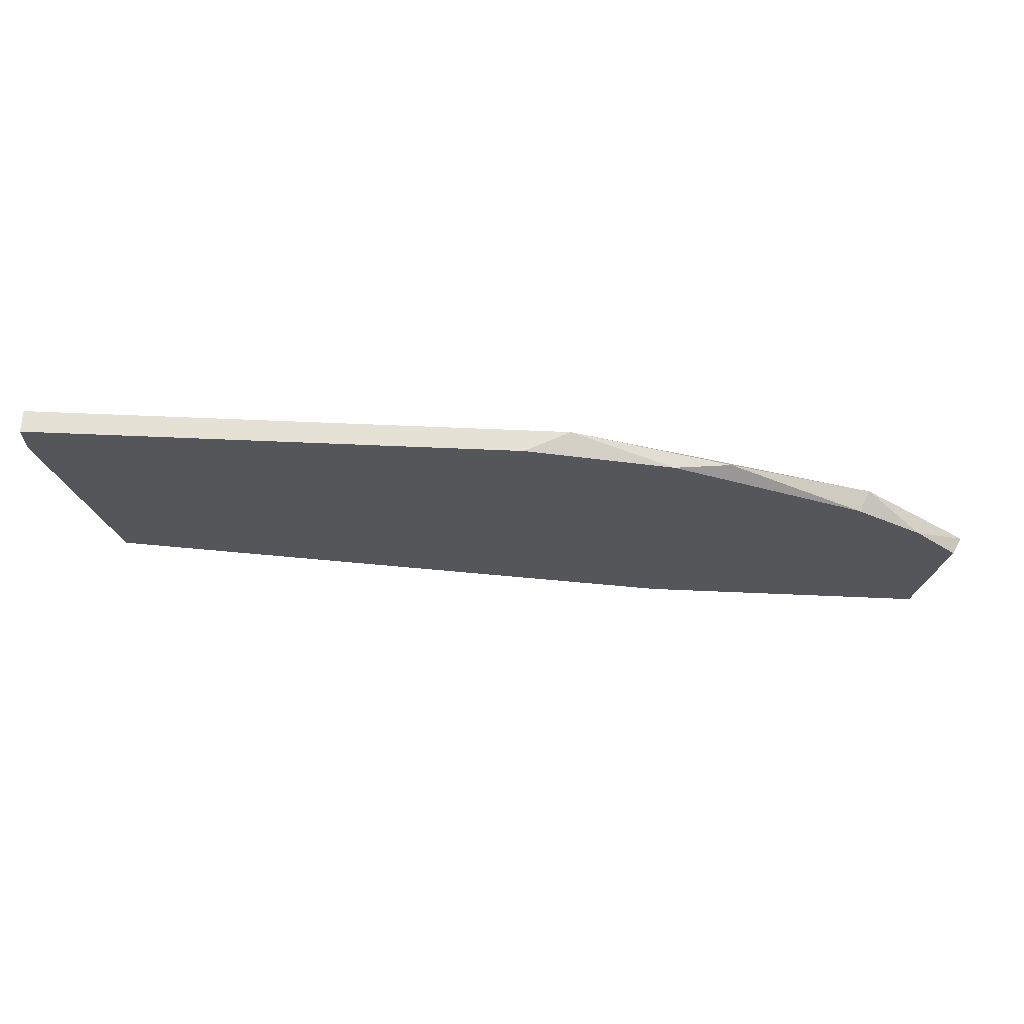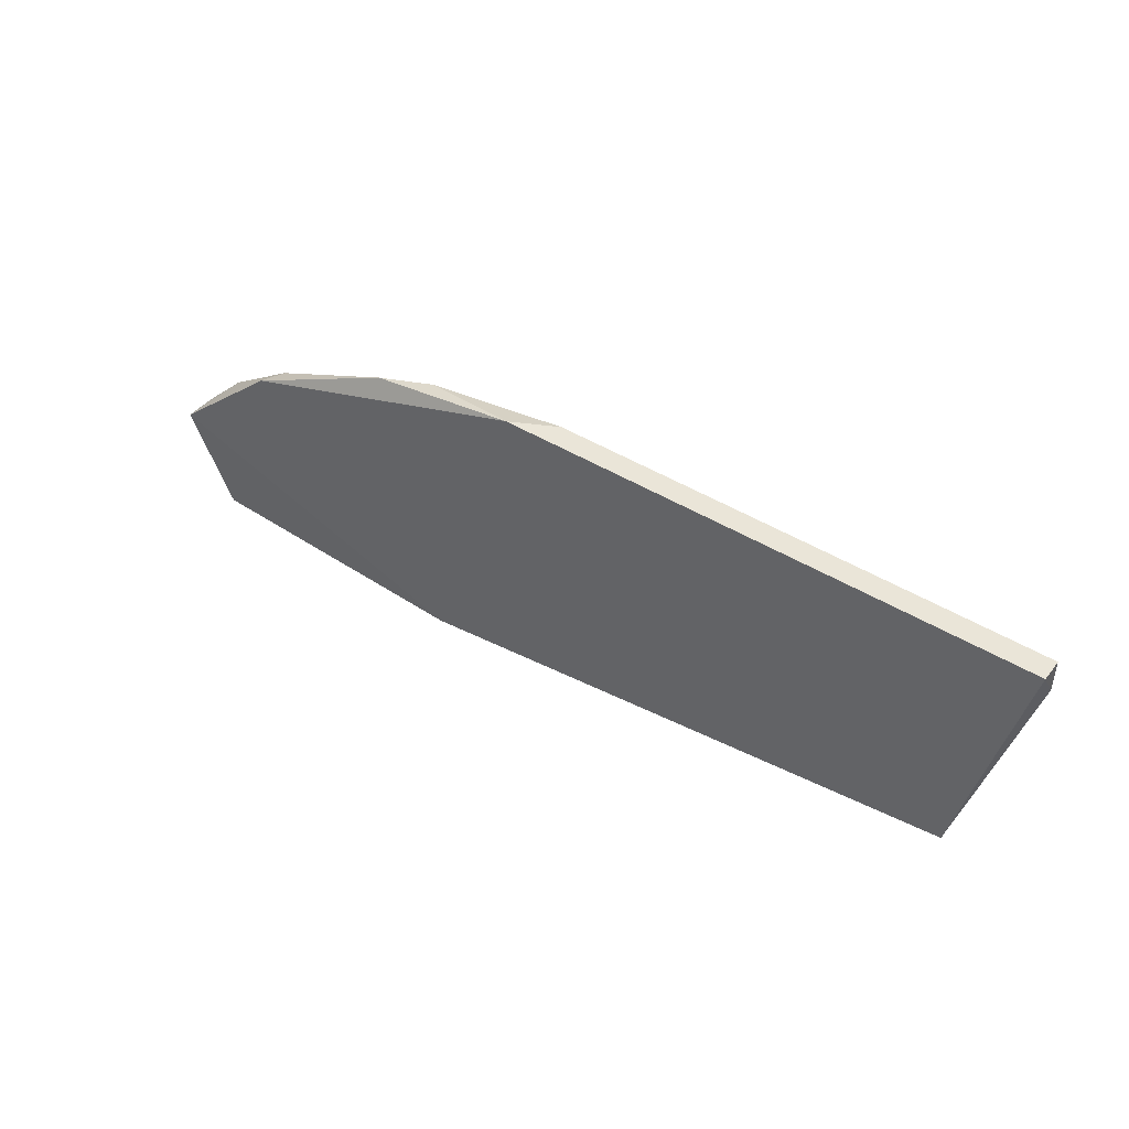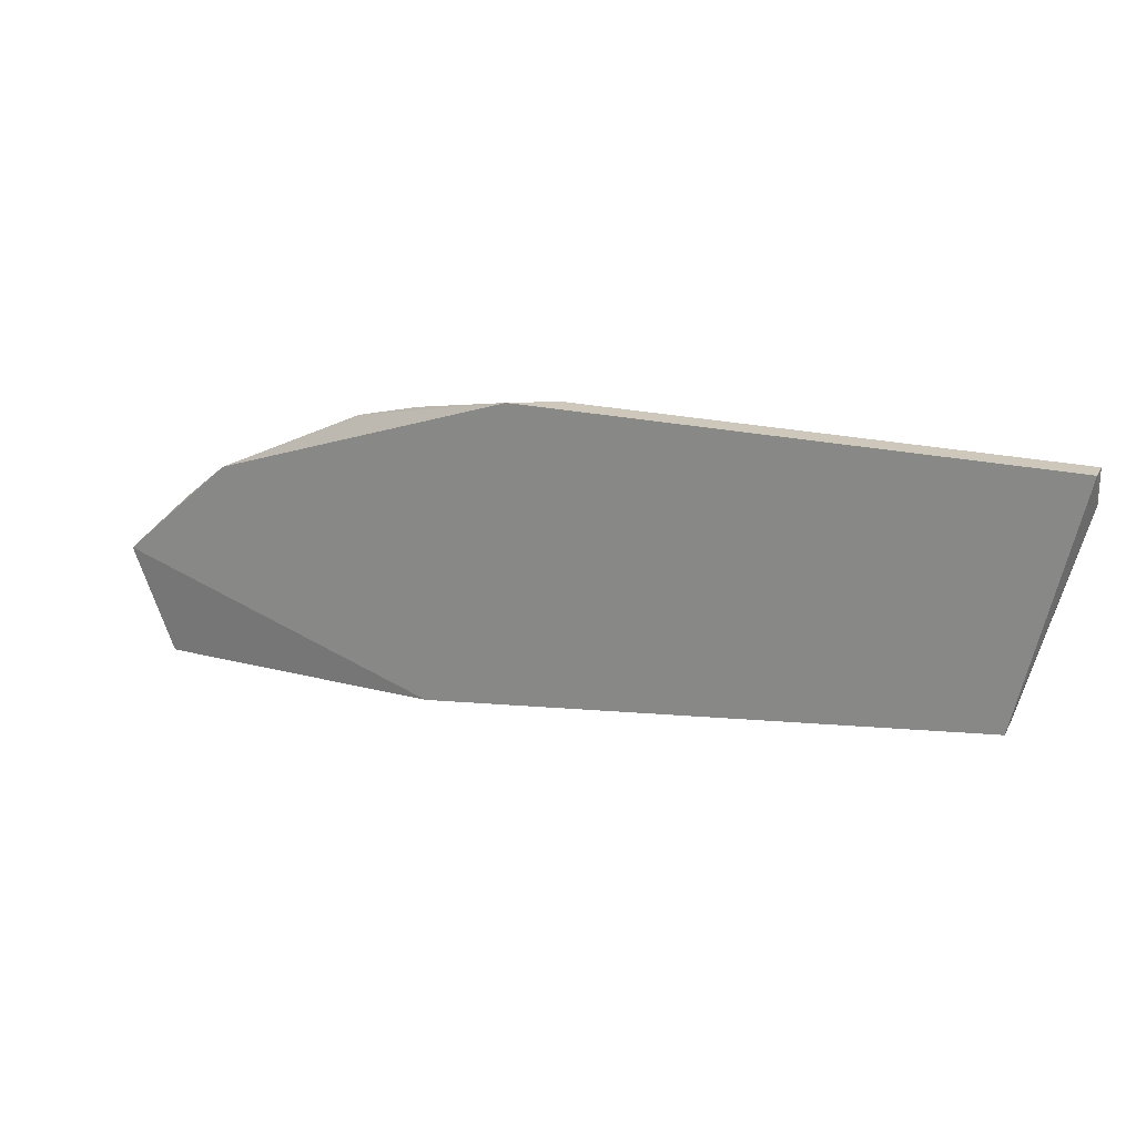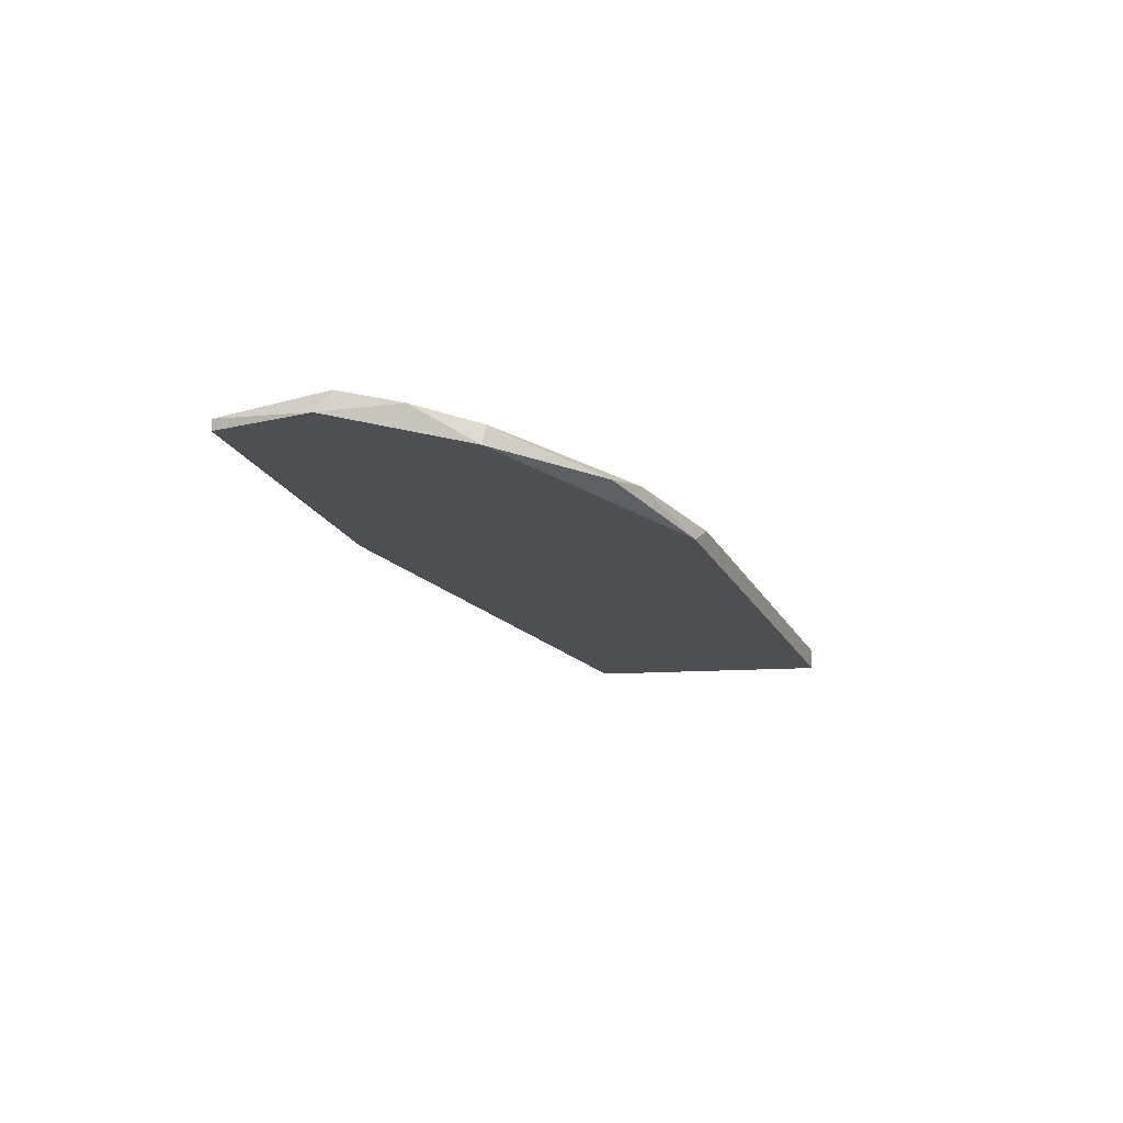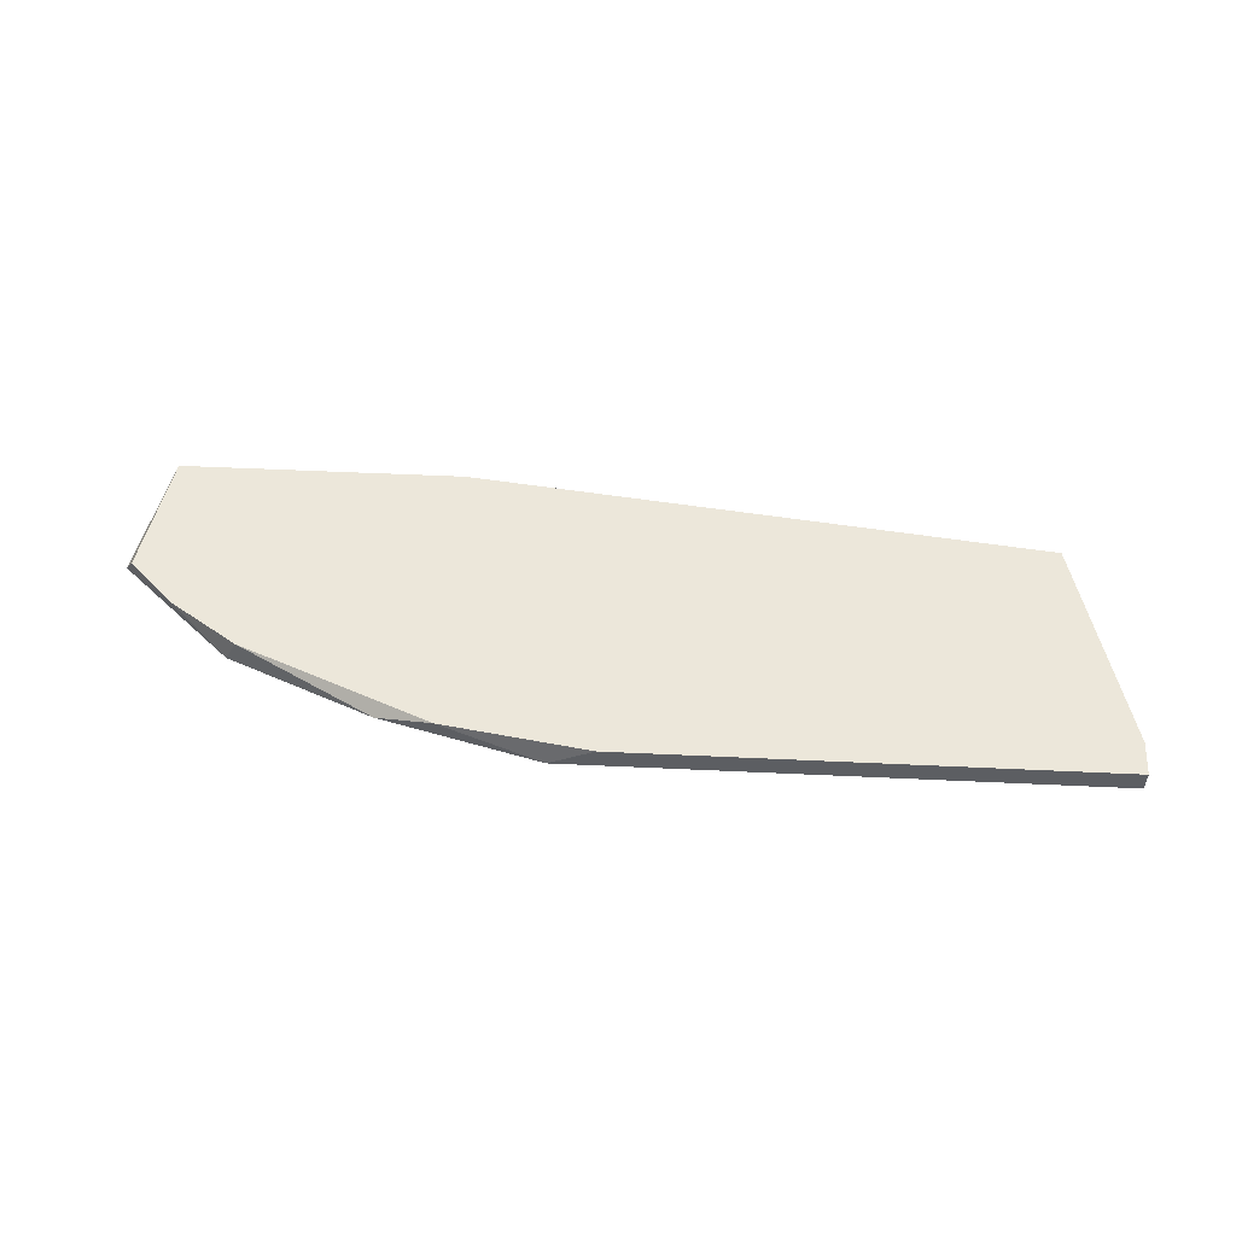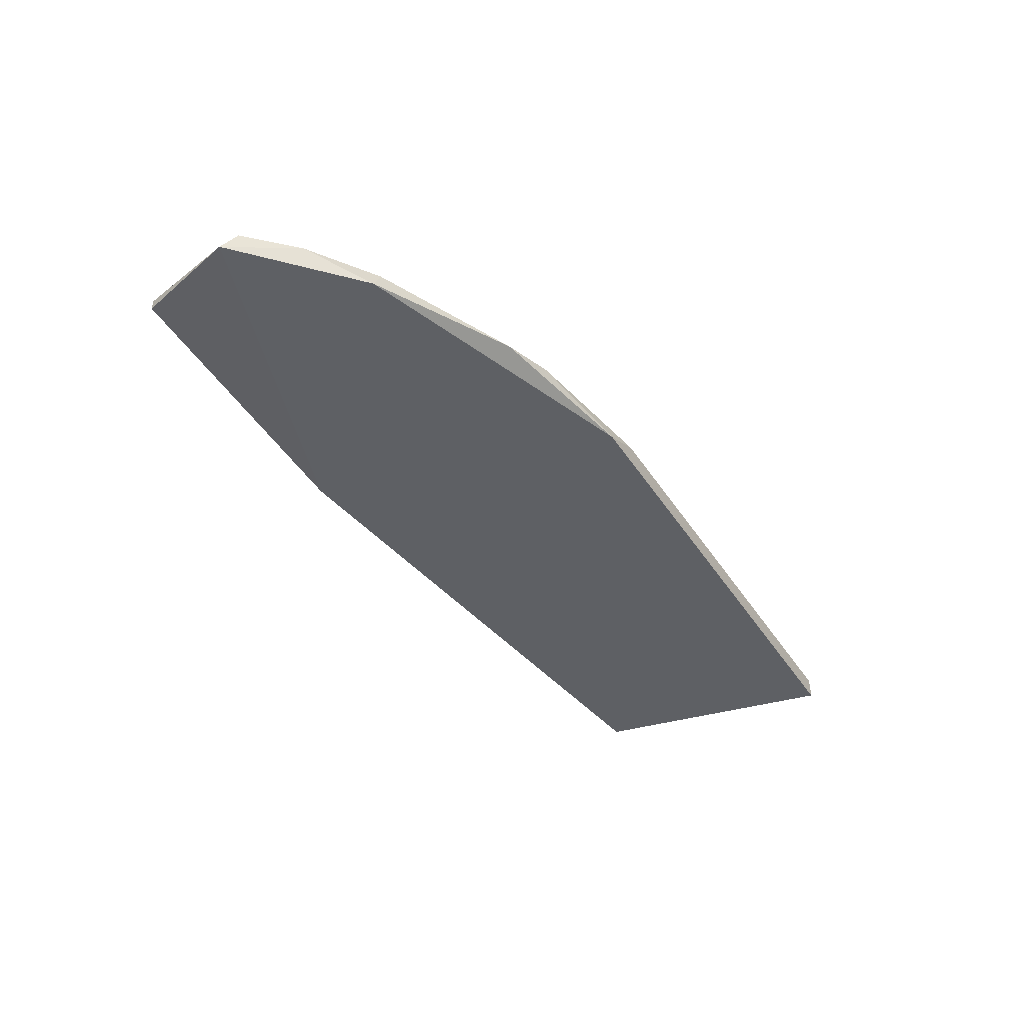
<metadata>
{"format":"obj","ext":"obj","renderer":"f3d","projection":"perspective","resolution":1024,"background":"white","views":[{"elev":64.1,"azim":-177.5,"up":"+Z"},{"elev":45.2,"azim":35.5,"up":"+Z"},{"elev":22.0,"azim":22.1,"up":"+Z"},{"elev":-17.7,"azim":-70.5,"up":"+Y"},{"elev":52.5,"azim":2.9,"up":"+Y"},{"elev":-43.1,"azim":-59.3,"up":"+Y"}]}
</metadata>
<code>
v -0.8856 0.1608 0.2051
v -0.9457 0.1608 0.13
v -0.9547 0.1578 0.16
v -0.7173 0.1578 0.148
v -0.7173 0.1638 0.148
v -0.7023 0.1578 0.2141
v -0.8705 0.1638 0.2081
v -0.7023 0.1638 0.2141
v -0.9457 0.1638 0.13
v -0.8435 0.1578 0.2141
v -0.8675 0.1578 0.13
v -0.9396 0.1638 0.1751
v -0.8705 0.1638 0.13
v -0.9246 0.1578 0.1871
v -0.8315 0.1638 0.2141
v -0.9517 0.1638 0.163
v -0.7023 0.1638 0.2051
v -0.9216 0.1638 0.1871
f 12 14 18
f 3 4 6
f 5 7 8
f 2 3 9
f 7 5 9
f 3 6 10
f 7 1 10
f 6 8 10
f 3 2 11
f 4 3 11
f 5 4 11
f 2 9 11
f 7 9 12
f 9 5 13
f 5 11 13
f 11 9 13
f 10 1 14
f 3 10 14
f 12 3 14
f 8 7 15
f 7 10 15
f 10 8 15
f 9 3 16
f 3 12 16
f 12 9 16
f 4 5 17
f 6 4 17
f 5 8 17
f 8 6 17
f 1 7 18
f 7 12 18
f 14 1 18

</code>
